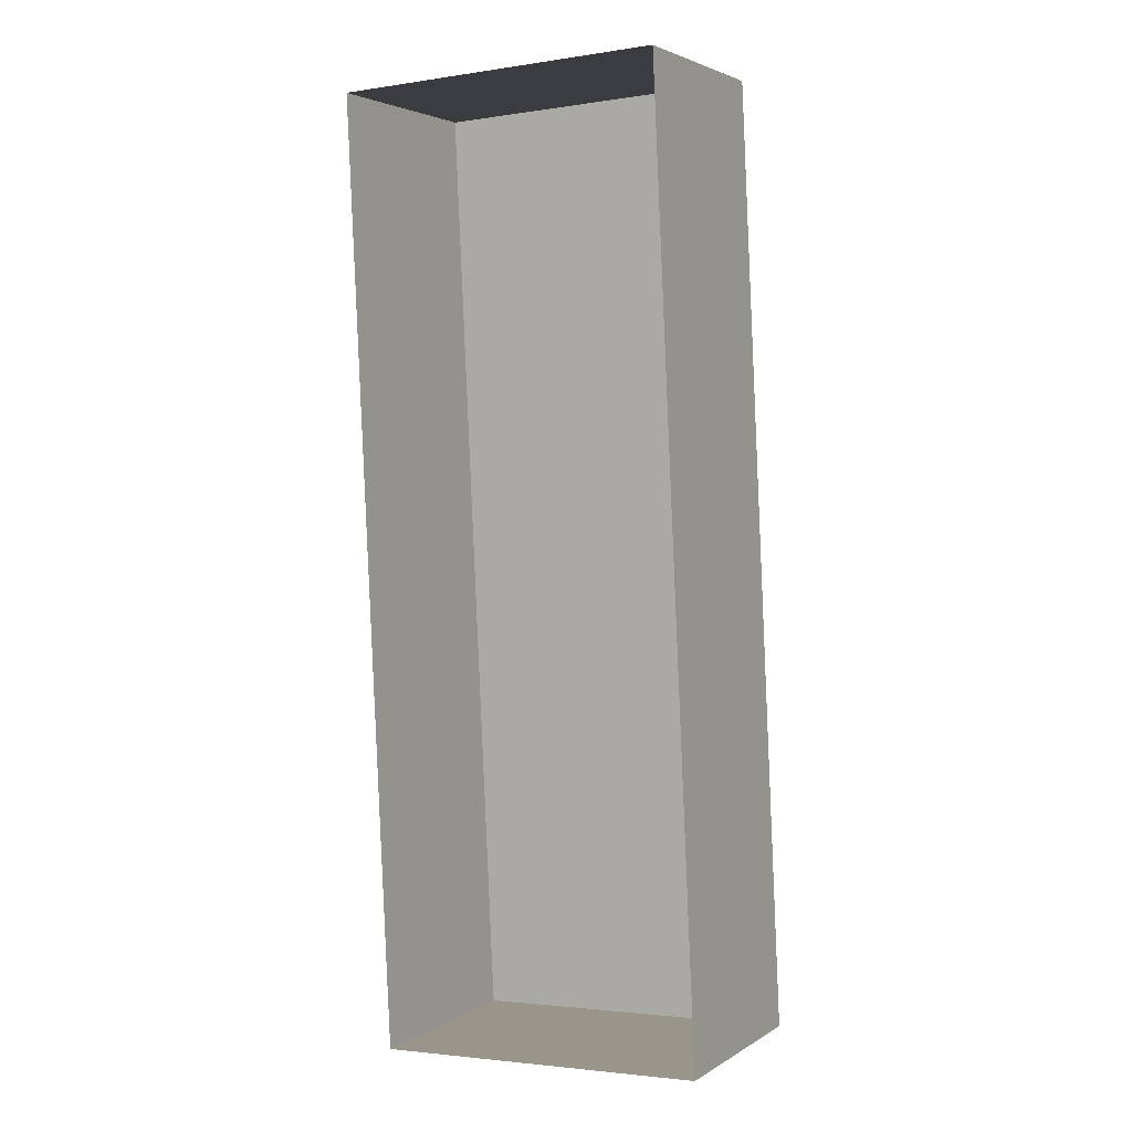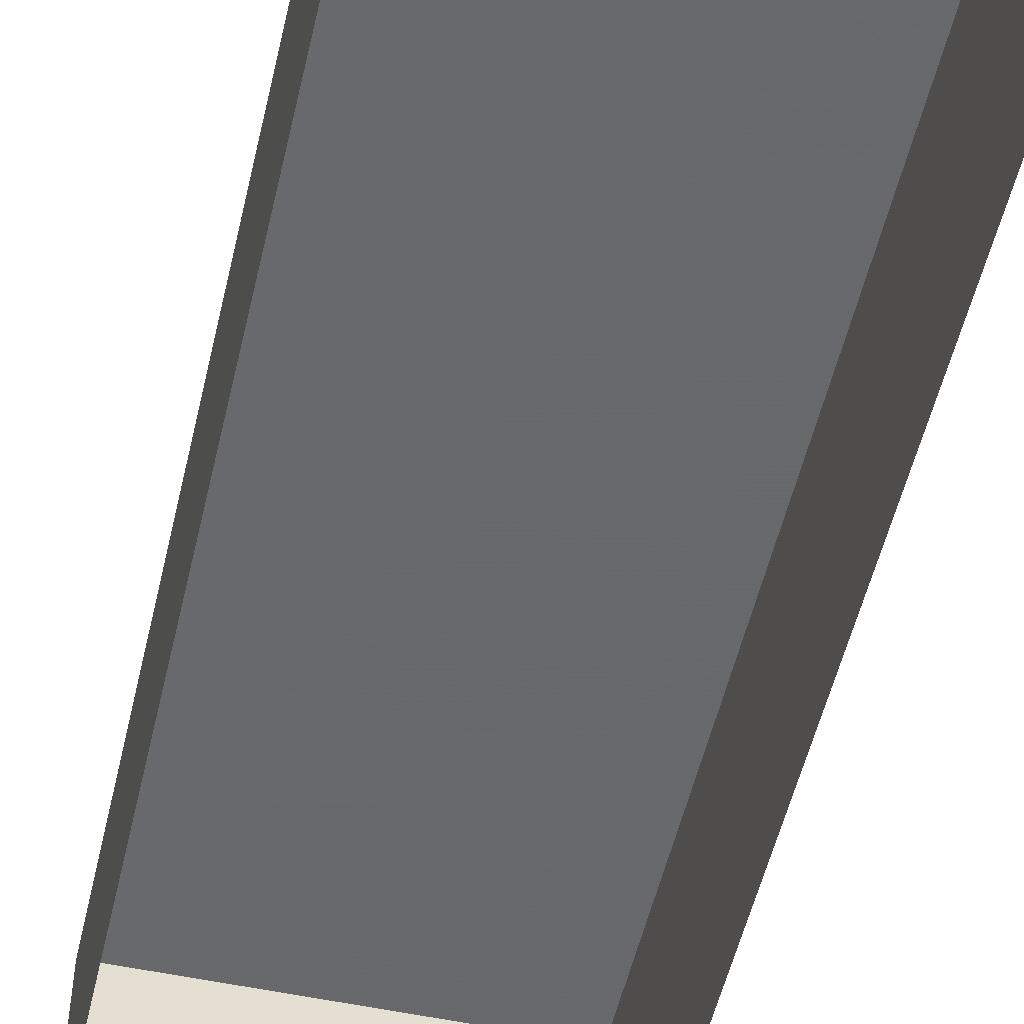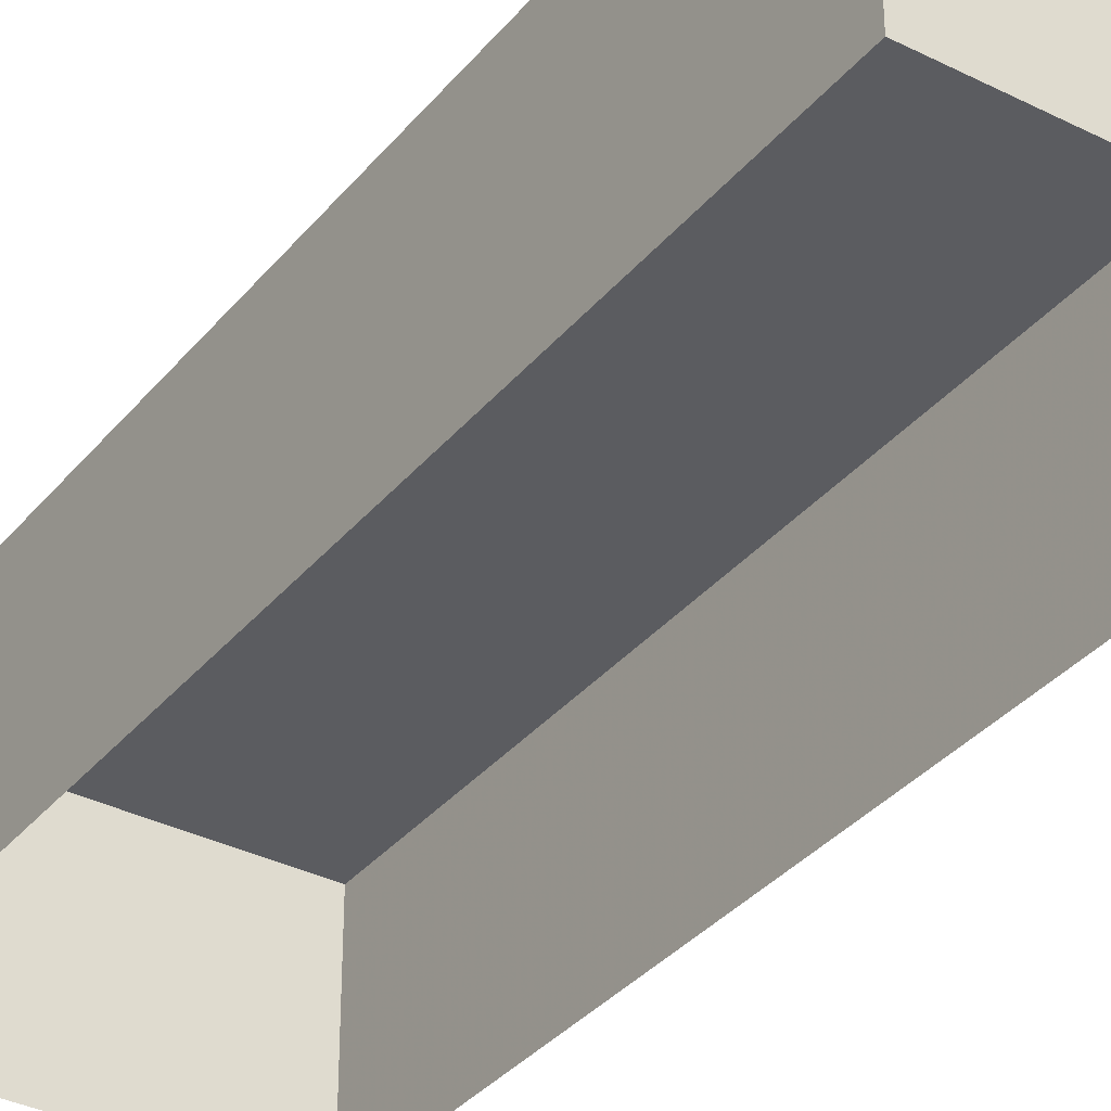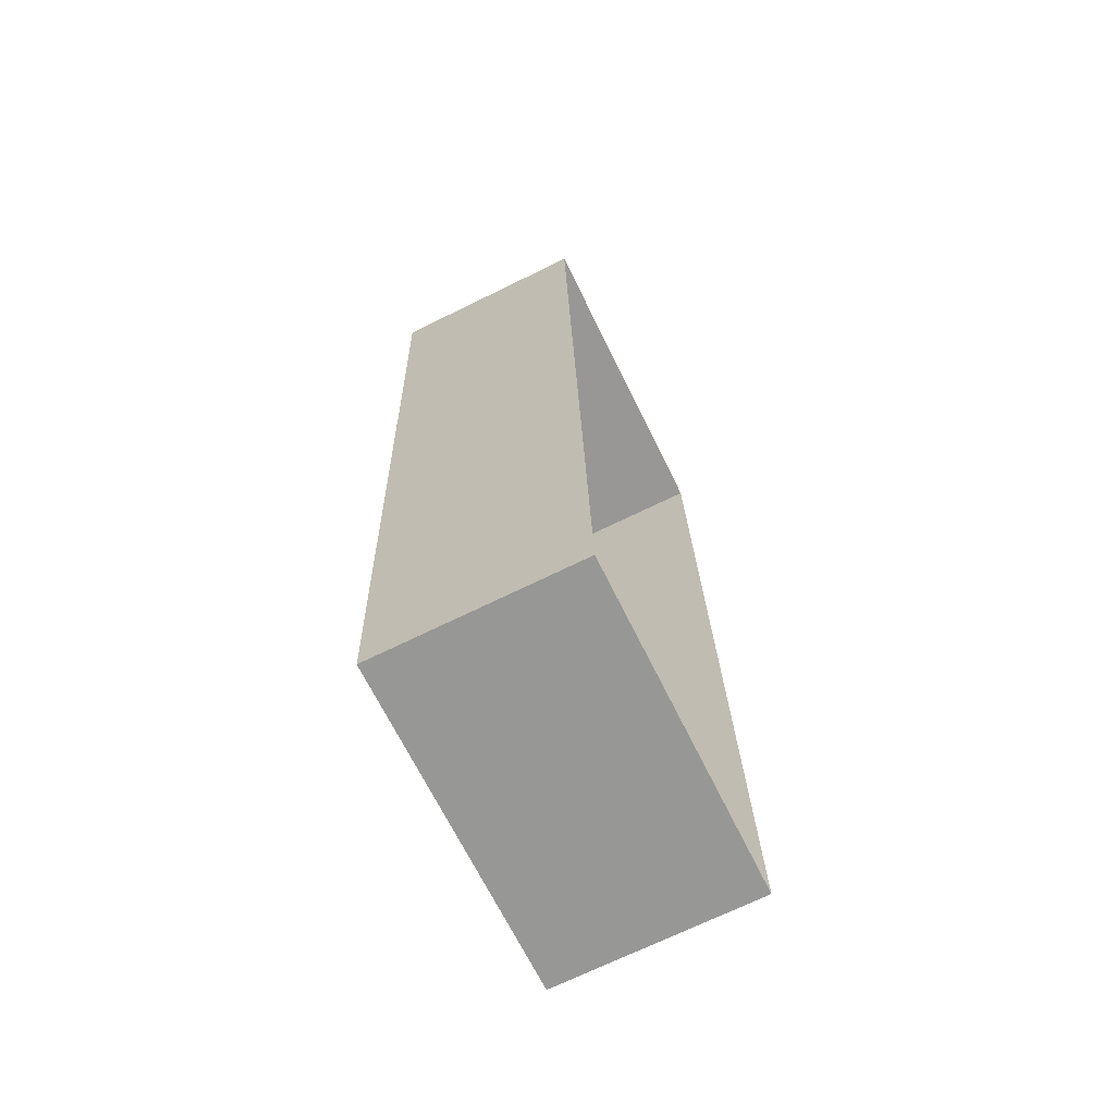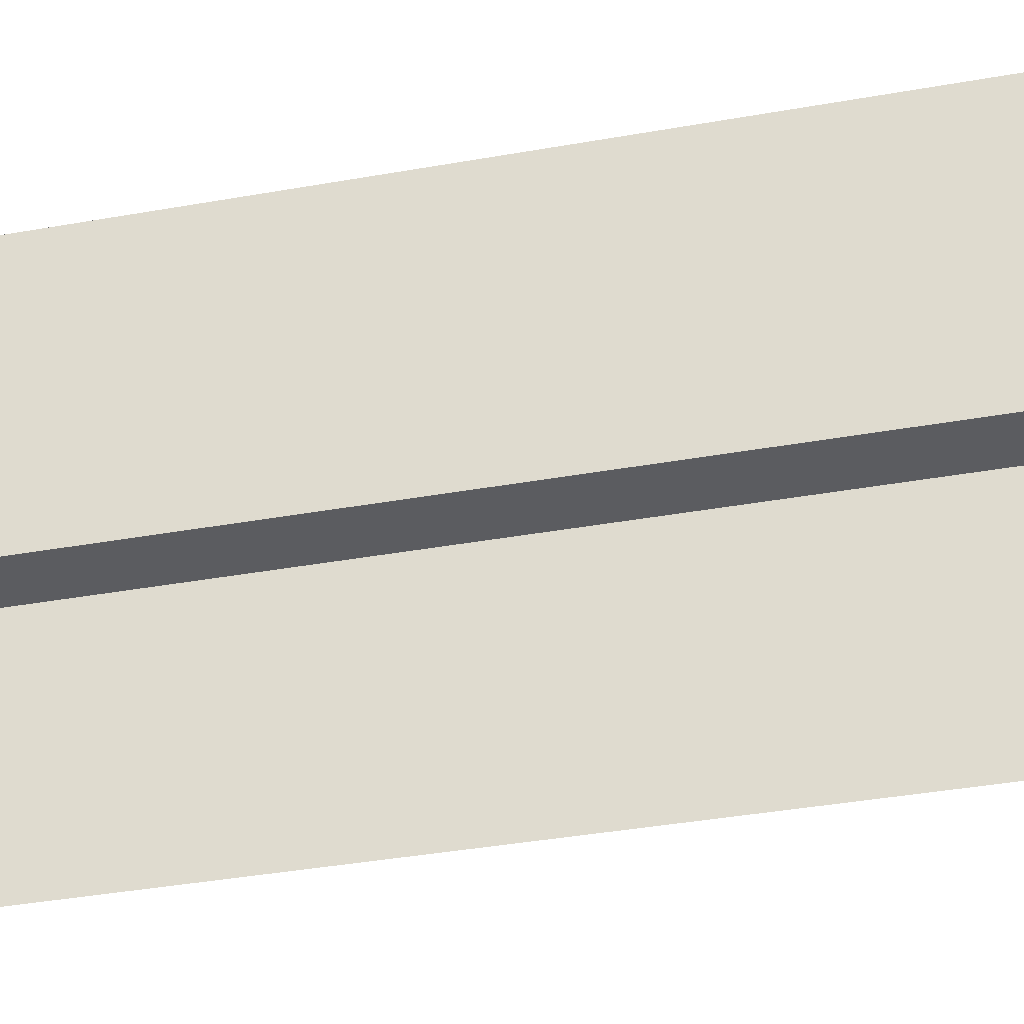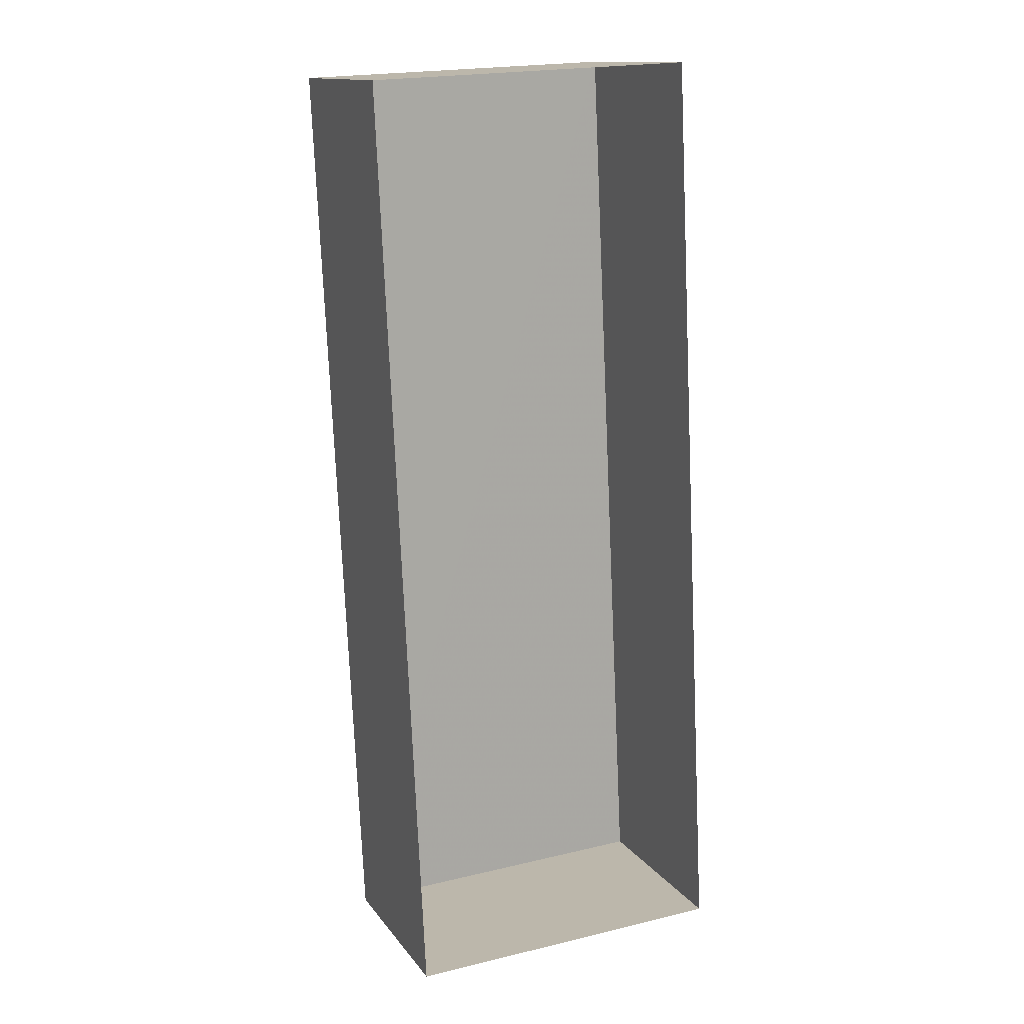
<metadata>
{"format":"obj","ext":"obj","renderer":"f3d","projection":"perspective","resolution":1024,"background":"white","views":[{"elev":3.2,"azim":-152.3,"up":"+Y"},{"elev":-52.6,"azim":164.3,"up":"+Z"},{"elev":-35.1,"azim":143.4,"up":"+Z"},{"elev":-70.5,"azim":116.1,"up":"+Y"},{"elev":-34.8,"azim":-78.9,"up":"+Z"},{"elev":13.8,"azim":156.8,"up":"+Y"}]}
</metadata>
<code>
v -3.72e+05 -1.056e+05 25.02
v -3.72e+05 -1.056e+05 25.02
v -3.72e+05 -1.056e+05 25.02
v -3.72e+05 -1.056e+05 25.02
v -3.72e+05 -1.056e+05 28.54
v -3.72e+05 -1.056e+05 28.54
v -3.72e+05 -1.056e+05 28.54
v -3.72e+05 -1.056e+05 28.54
f 1 2 3
f 1 4 2
f 5 6 7
f 5 8 6
f 8 4 1
f 6 8 1
f 8 2 4
f 8 5 2
f 7 3 2
f 5 7 2
f 7 1 3
f 7 6 1

</code>
